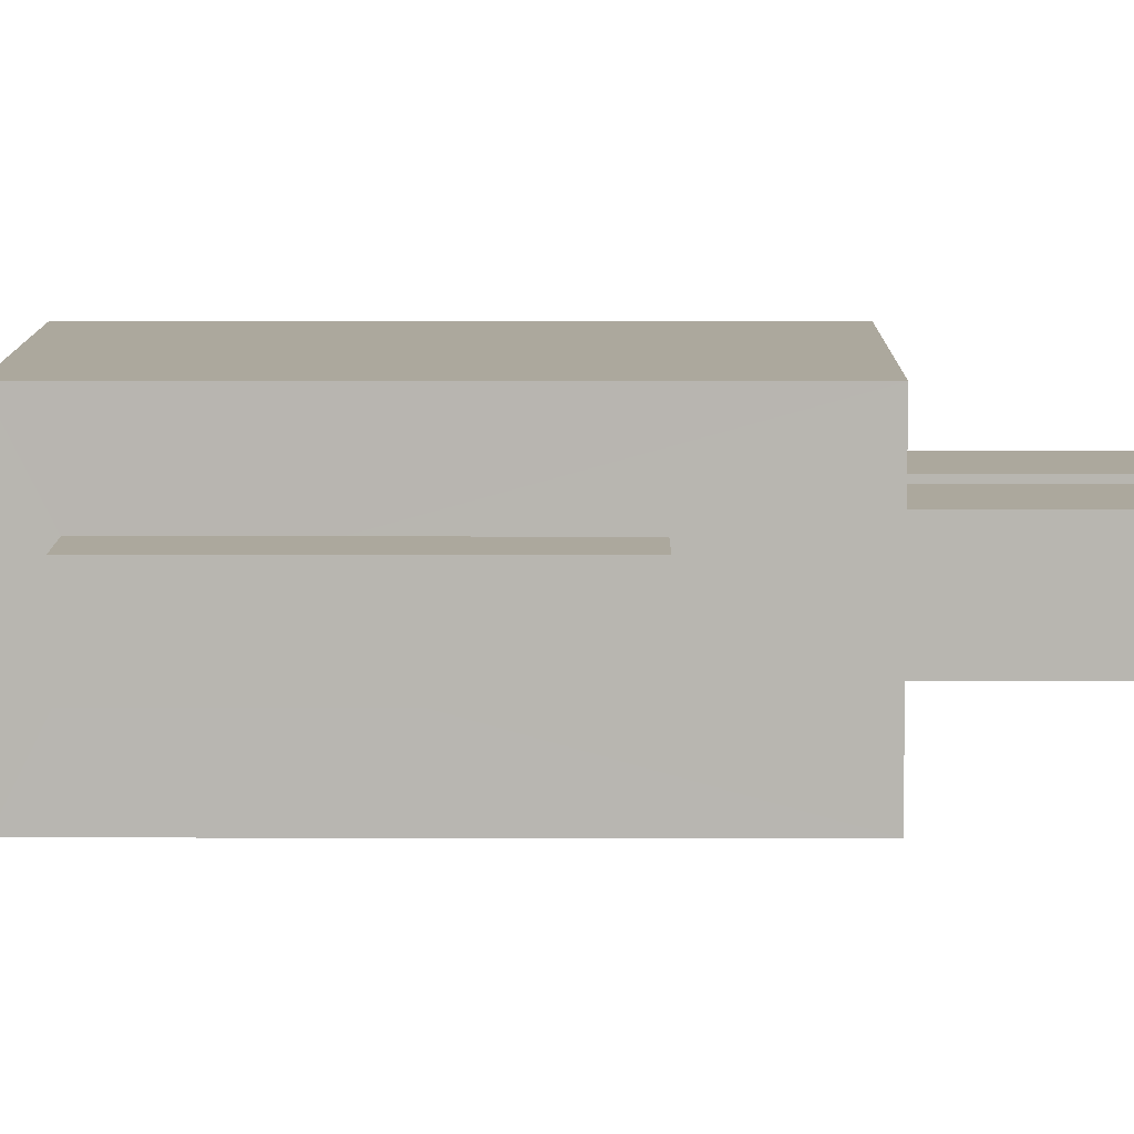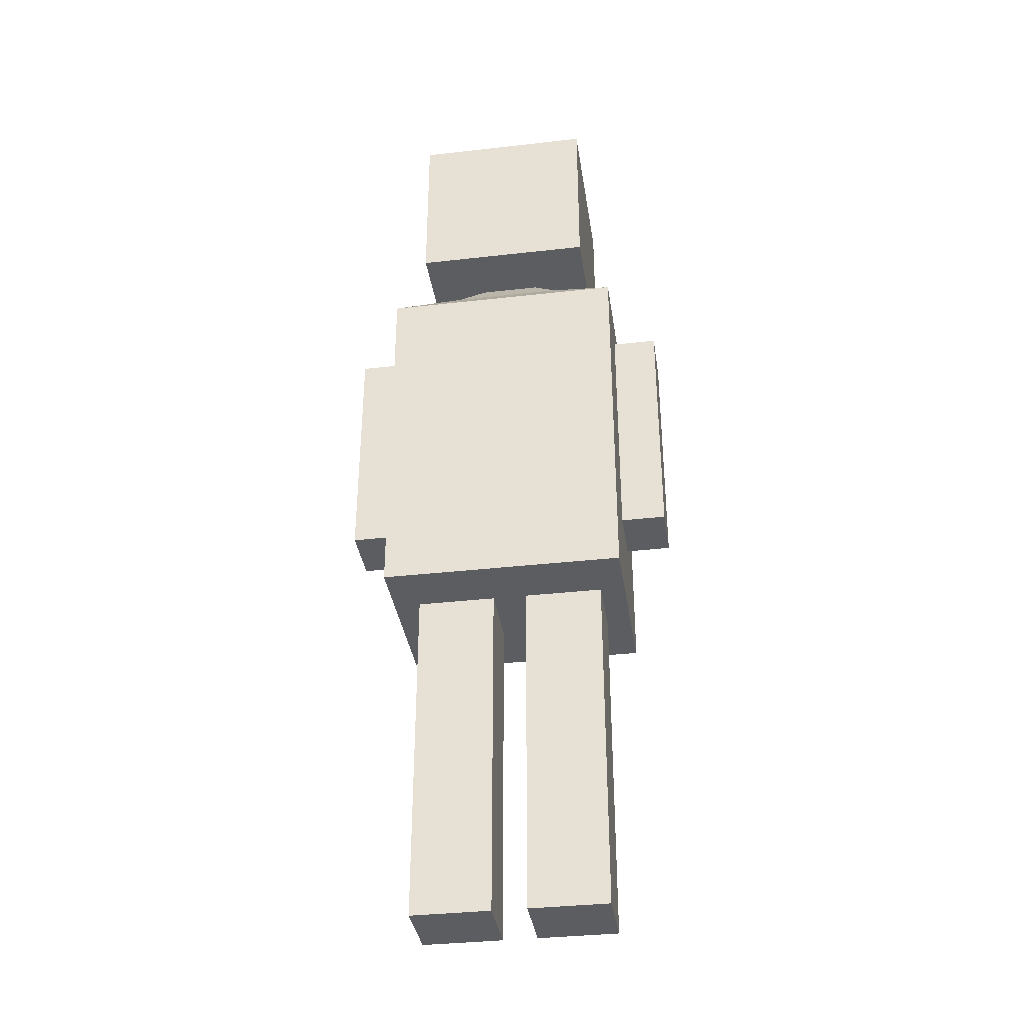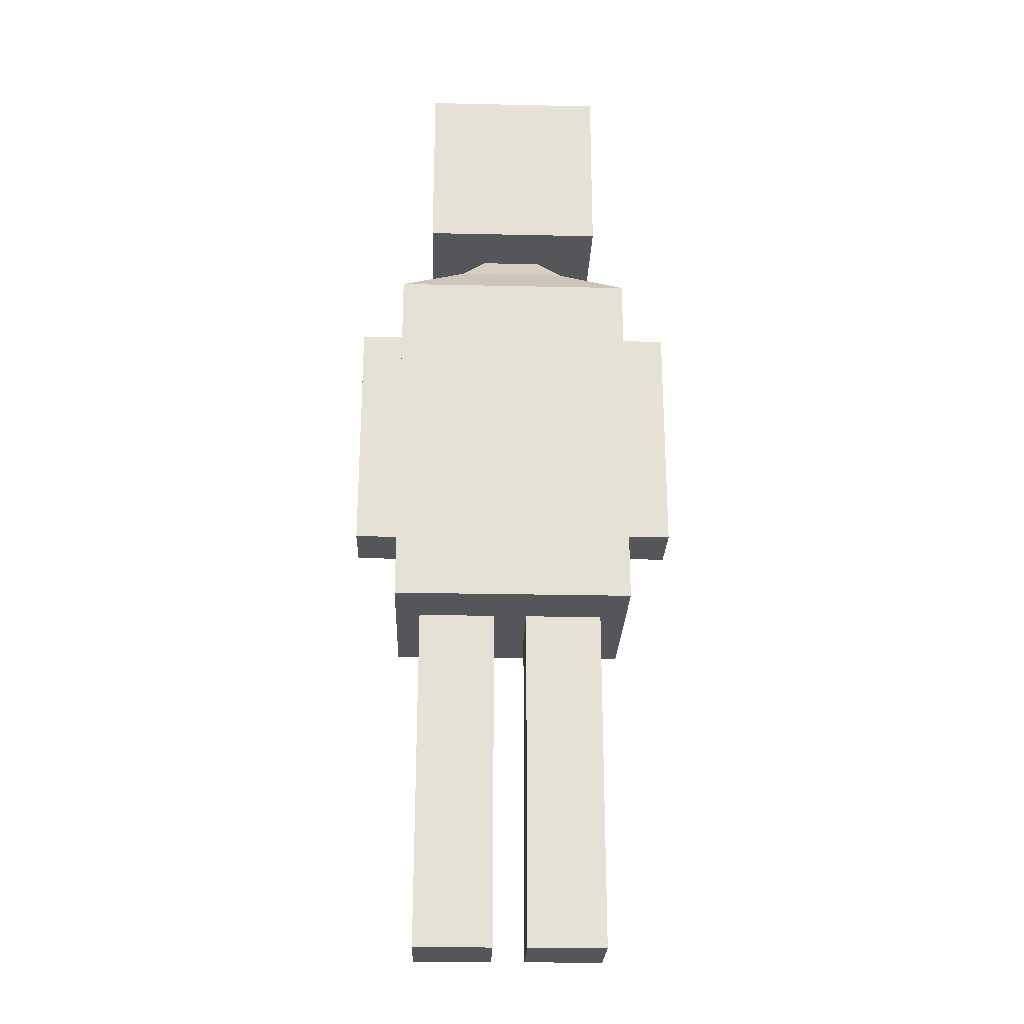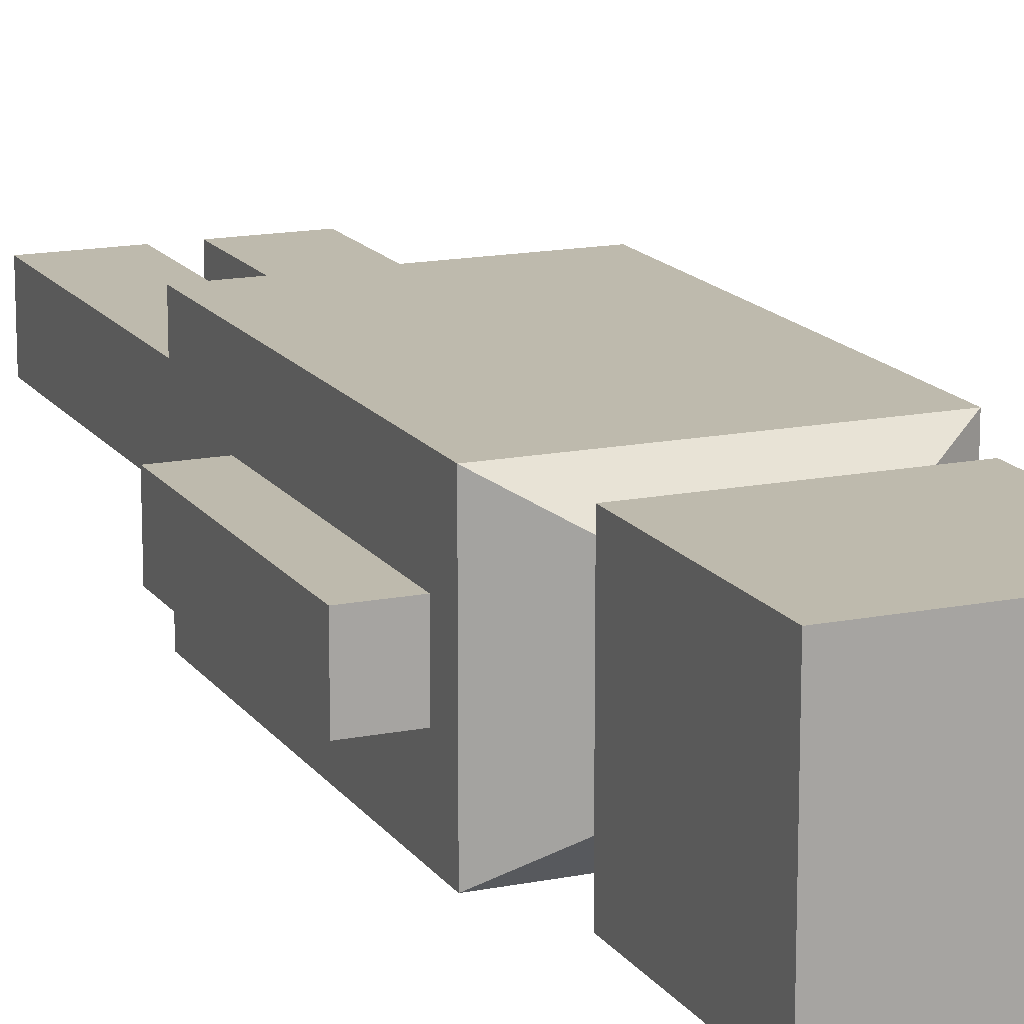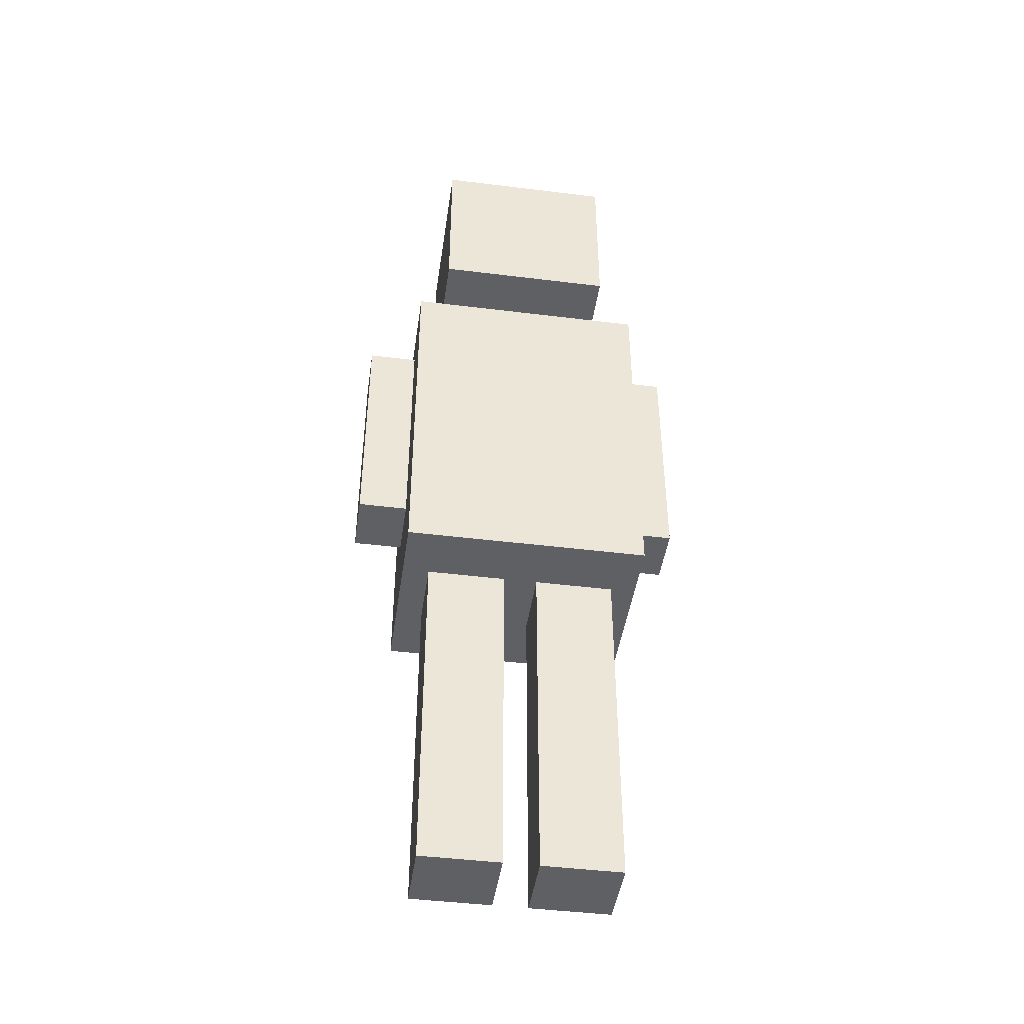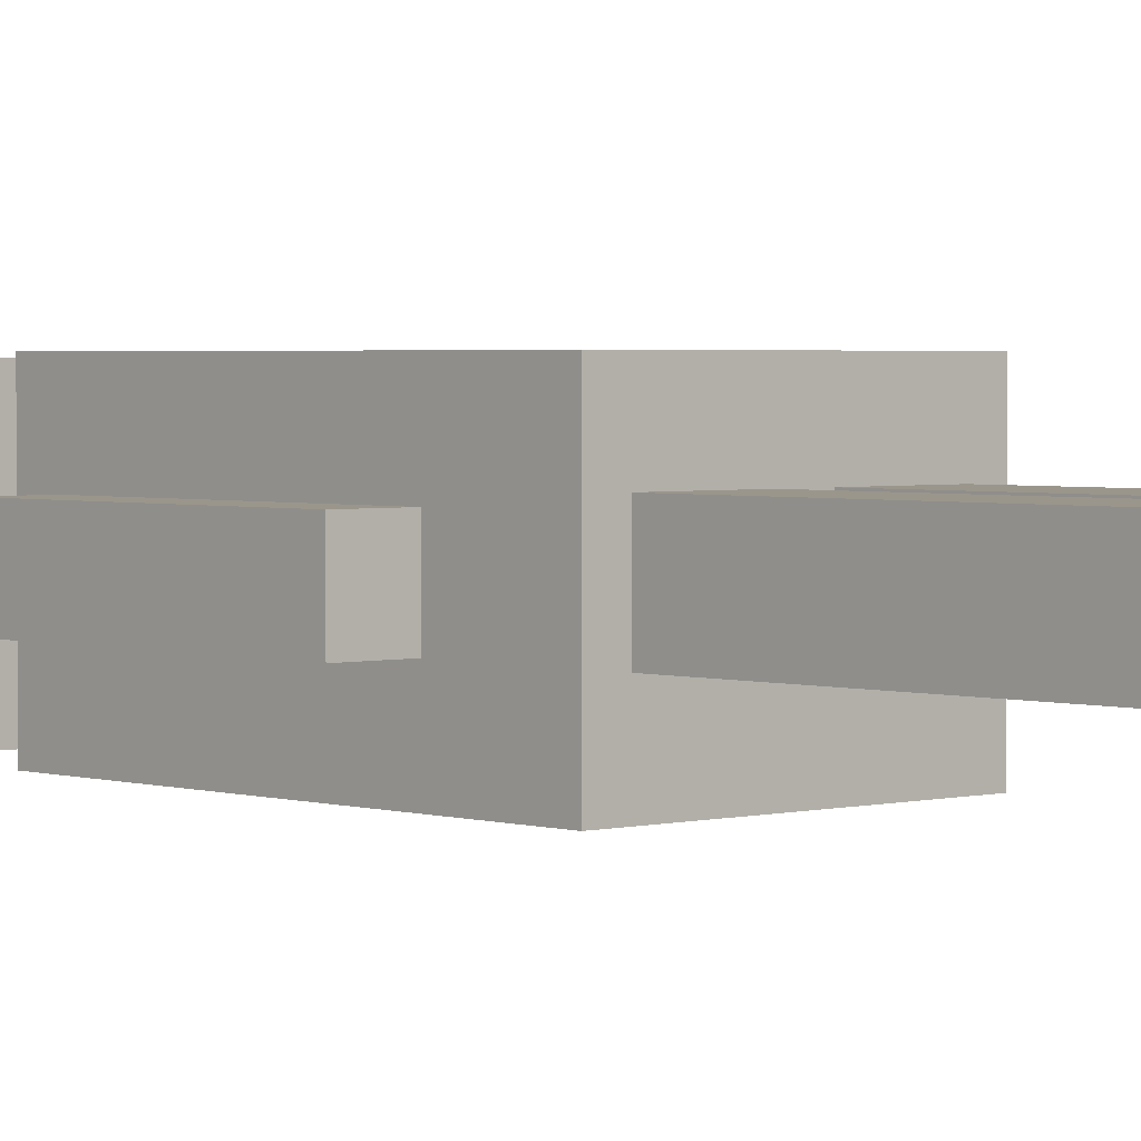
<metadata>
{"format":"obj","ext":"obj","renderer":"f3d","projection":"perspective","resolution":1024,"background":"white","views":[{"elev":8.6,"azim":-89.7,"up":"+Z"},{"elev":-35.9,"azim":8.5,"up":"+Y"},{"elev":-25.1,"azim":178.0,"up":"+Y"},{"elev":15.4,"azim":157.0,"up":"+Z"},{"elev":-44.8,"azim":-8.2,"up":"+Y"},{"elev":2.5,"azim":-42.4,"up":"+Z"}]}
</metadata>
<code>
o Cube
v 0.201 2.08 -0.201
v 0.201 2.08 0.201
v -0.201 2.08 0.201
v -0.201 2.08 -0.201
v 0.201 2.482 -0.201
v 0.201 2.482 0.201
v -0.201 2.482 0.201
v -0.201 2.482 -0.201
v 0.06784 2.08 -0.06784
v 0.06784 2.08 0.06784
v -0.06784 2.08 -0.06784
v -0.06784 2.08 0.06784
v 0.122 2.013 -0.122
v 0.122 2.013 0.122
v -0.122 2.013 -0.122
v -0.122 2.013 0.122
v 0.2693 1.926 -0.2066
v 0.2693 1.926 0.2066
v -0.2693 1.926 -0.2066
v 0.03955 1.128 -0.0729
v 0.2693 1.103 -0.2066
v 0.2693 1.103 0.2066
v -0.2693 1.103 -0.2066
v -0.2693 1.103 0.2066
v 0.03955 0.3311 -0.0729
v 0.2693 1.857 0.06538
v -0.2693 1.926 0.2066
v 0.03955 1.128 0.08346
v 0.2693 1.597 -0.06538
v 0.2693 1.597 0.06538
v 0.03955 0.3311 0.08346
v -0.2693 1.103 0.2066
v -0.2691 1.856 0.0673
v -0.2691 1.856 -0.0673
v -0.2691 1.605 0.0673
v -0.2691 1.605 -0.0673
v 0.2693 1.857 -0.06538
v -0.2693 1.103 -0.2066
v 0.2693 1.103 0.2066
v 0.2693 1.103 -0.2066
v 0.3693 1.857 -0.06538
v 0.3693 1.857 0.06538
v 0.3693 1.597 -0.06538
v 0.3693 1.597 0.06538
v -0.3792 1.856 0.0673
v -0.3792 1.856 -0.0673
v -0.3792 1.605 0.0673
v -0.3792 1.605 -0.0673
v -0.2691 1.314 0.0673
v -0.2691 1.314 -0.0673
v 0.2693 1.306 -0.06538
v 0.2693 1.306 0.06538
v 0.3693 1.306 -0.06538
v 0.3693 1.306 0.06538
v -0.3792 1.314 0.0673
v -0.3792 1.314 -0.0673
v 0.2141 0.3311 0.08346
v 0.2141 1.128 0.08346
v 0.2141 0.3311 -0.0729
v 0.2141 1.128 -0.0729
v -0.2102 1.128 -0.0729
v -0.2102 0.3311 -0.0729
v -0.2102 1.128 0.08346
v -0.2102 0.3311 0.08346
v -0.0356 0.3311 0.08346
v -0.0356 1.128 0.08346
v -0.0356 0.3311 -0.0729
v -0.0356 1.128 -0.0729
v 0.201 2.08 -0.201
v 0.201 2.08 -0.201
v 0.201 2.08 -0.201
v 0.201 2.08 0.201
v 0.201 2.08 0.201
v 0.201 2.08 0.201
v -0.201 2.08 -0.201
v -0.201 2.08 -0.201
v -0.201 2.08 -0.201
v 0.201 2.482 -0.201
v 0.201 2.482 -0.201
v -0.201 2.08 0.201
v -0.201 2.08 0.201
v -0.201 2.08 0.201
v 0.201 2.482 0.201
v 0.201 2.482 0.201
v -0.201 2.482 0.201
v -0.201 2.482 0.201
v -0.201 2.482 -0.201
v -0.201 2.482 -0.201
v 0.06784 2.08 -0.06784
v 0.06784 2.08 -0.06784
v 0.06784 2.08 -0.06784
v 0.06784 2.08 0.06784
v 0.06784 2.08 0.06784
v 0.06784 2.08 0.06784
v -0.06784 2.08 -0.06784
v -0.06784 2.08 -0.06784
v -0.06784 2.08 -0.06784
v -0.06784 2.08 0.06784
v -0.06784 2.08 0.06784
v -0.06784 2.08 0.06784
v 0.122 2.013 -0.122
v 0.122 2.013 -0.122
v 0.122 2.013 -0.122
v 0.122 2.013 0.122
v 0.122 2.013 0.122
v 0.122 2.013 0.122
v -0.122 2.013 -0.122
v -0.122 2.013 -0.122
v -0.122 2.013 -0.122
v -0.122 2.013 0.122
v -0.122 2.013 0.122
v -0.122 2.013 0.122
v 0.2693 1.926 -0.2066
v 0.2693 1.926 -0.2066
v 0.2693 1.926 -0.2066
v 0.2693 1.926 -0.2066
v 0.2693 1.926 0.2066
v 0.2693 1.926 0.2066
v 0.2693 1.926 0.2066
v 0.2693 1.926 0.2066
v -0.2693 1.926 -0.2066
v -0.2693 1.926 -0.2066
v -0.2693 1.926 -0.2066
v -0.2693 1.926 -0.2066
v -0.2102 0.3311 0.08346
v -0.2102 0.3311 0.08346
v -0.2102 1.128 0.08346
v -0.2102 1.128 0.08346
v -0.2102 1.128 -0.0729
v -0.2102 1.128 -0.0729
v -0.2102 0.3311 -0.0729
v -0.2102 0.3311 -0.0729
v 0.2693 1.103 -0.2066
v 0.2693 1.103 -0.2066
v 0.2693 1.103 -0.2066
v 0.2693 1.103 -0.2066
v 0.2693 1.103 0.2066
v 0.2693 1.103 0.2066
v 0.2693 1.103 0.2066
v 0.2693 1.103 0.2066
v -0.2693 1.103 -0.2066
v -0.2693 1.103 -0.2066
v -0.2693 1.103 -0.2066
v -0.2693 1.103 -0.2066
v -0.2693 1.103 0.2066
v -0.2693 1.103 0.2066
v -0.2693 1.103 0.2066
v -0.2693 1.103 0.2066
v -0.0356 0.3311 -0.0729
v -0.0356 0.3311 -0.0729
v -0.0356 1.128 -0.0729
v -0.0356 1.128 -0.0729
v 0.2693 1.597 -0.06538
v 0.2693 1.597 -0.06538
v 0.2693 1.597 -0.06538
v 0.2693 1.597 -0.06538
v 0.2693 1.597 0.06538
v 0.2693 1.597 0.06538
v 0.2693 1.597 0.06538
v 0.2693 1.597 0.06538
v -0.0356 0.3311 0.08346
v -0.0356 0.3311 0.08346
v -0.0356 1.128 0.08346
v -0.0356 1.128 0.08346
v 0.2693 1.857 0.06538
v 0.2693 1.857 0.06538
v 0.2693 1.857 0.06538
v 0.2141 1.128 0.08346
v 0.2141 1.128 0.08346
v 0.03955 1.128 0.08346
v 0.03955 1.128 0.08346
v 0.03955 0.3311 0.08346
v 0.03955 0.3311 0.08346
v 0.2141 0.3311 0.08346
v 0.2141 0.3311 0.08346
v 0.2141 1.128 -0.0729
v 0.2141 1.128 -0.0729
v -0.2691 1.856 0.0673
v -0.2691 1.856 0.0673
v -0.2691 1.856 0.0673
v -0.2691 1.856 -0.0673
v -0.2691 1.856 -0.0673
v -0.2691 1.856 -0.0673
v -0.2691 1.605 0.0673
v -0.2691 1.605 0.0673
v -0.2691 1.605 0.0673
v -0.2691 1.605 0.0673
v -0.2691 1.605 -0.0673
v -0.2691 1.605 -0.0673
v -0.2691 1.605 -0.0673
v -0.2691 1.605 -0.0673
v -0.2693 1.926 0.2066
v -0.2693 1.926 0.2066
v -0.2693 1.926 0.2066
v -0.2693 1.926 0.2066
v 0.2141 0.3311 -0.0729
v 0.2141 0.3311 -0.0729
v 0.03955 1.128 -0.0729
v 0.03955 1.128 -0.0729
v 0.03955 0.3311 -0.0729
v 0.03955 0.3311 -0.0729
v -0.2693 1.103 -0.2066
v -0.2693 1.103 -0.2066
v 0.2693 1.103 -0.2066
v 0.2693 1.103 -0.2066
v 0.2693 1.103 0.2066
v 0.2693 1.103 0.2066
v 0.3693 1.857 -0.06538
v 0.3693 1.857 -0.06538
v 0.3693 1.857 0.06538
v 0.3693 1.857 0.06538
v 0.3693 1.597 -0.06538
v 0.3693 1.597 -0.06538
v 0.3693 1.597 -0.06538
v 0.3693 1.597 0.06538
v 0.3693 1.597 0.06538
v 0.3693 1.597 0.06538
v -0.2693 1.103 0.2066
v -0.2693 1.103 0.2066
v 0.2693 1.857 -0.06538
v 0.2693 1.857 -0.06538
v 0.2693 1.857 -0.06538
v -0.3792 1.856 0.0673
v -0.3792 1.856 0.0673
v -0.3792 1.856 -0.0673
v -0.3792 1.856 -0.0673
v -0.3792 1.605 0.0673
v -0.3792 1.605 0.0673
v -0.3792 1.605 0.0673
v -0.3792 1.605 -0.0673
v -0.3792 1.605 -0.0673
v -0.3792 1.605 -0.0673
v -0.2691 1.314 0.0673
v -0.2691 1.314 0.0673
v -0.2691 1.314 -0.0673
v -0.2691 1.314 -0.0673
v 0.2693 1.306 -0.06538
v 0.2693 1.306 -0.06538
v 0.2693 1.306 0.06538
v 0.2693 1.306 0.06538
v 0.3693 1.306 -0.06538
v 0.3693 1.306 -0.06538
v 0.3693 1.306 0.06538
v 0.3693 1.306 0.06538
v -0.3792 1.314 0.0673
v -0.3792 1.314 0.0673
v -0.3792 1.314 -0.0673
v -0.3792 1.314 -0.0673
f 69 92 89
f 79 86 84
f 78 74 71
f 6 80 73
f 7 76 81
f 70 8 5
f 90 107 95
f 77 99 82
f 2 98 93
f 1 97 4
f 110 118 105
f 100 106 94
f 9 104 101
f 11 111 12
f 168 172 174
f 14 113 103
f 109 194 16
f 13 121 15
f 138 218 206
f 115 141 123
f 195 139 119
f 116 154 135
f 192 185 148
f 176 175 196
f 198 197 200
f 133 157 137
f 120 158 165
f 171 201 173
f 18 221 17
f 143 204 202
f 189 226 182
f 142 184 188
f 124 178 27
f 19 191 183
f 159 211 167
f 24 203 219
f 21 207 205
f 39 38 40
f 210 212 208
f 217 241 213
f 220 214 155
f 26 41 37
f 225 227 223
f 180 46 224
f 33 228 186
f 190 248 232
f 237 244 239
f 233 247 235
f 43 238 156
f 229 234 187
f 29 240 160
f 30 54 44
f 48 55 47
f 35 50 36
f 59 31 25
f 20 58 60
f 164 125 162
f 152 161 150
f 130 149 131
f 128 132 126
f 67 64 62
f 61 66 68
f 69 72 92
f 79 88 86
f 78 83 74
f 6 85 80
f 7 87 76
f 70 75 8
f 90 102 107
f 77 96 99
f 2 3 98
f 1 91 97
f 110 193 118
f 100 112 106
f 9 10 104
f 11 108 111
f 168 170 172
f 14 117 113
f 109 122 194
f 13 114 121
f 138 145 218
f 115 134 141
f 195 147 139
f 116 222 154
f 192 179 185
f 176 169 175
f 198 177 197
f 133 153 157
f 120 140 158
f 171 199 201
f 18 166 221
f 143 136 204
f 189 231 226
f 142 146 184
f 124 181 178
f 19 144 191
f 159 216 211
f 24 23 203
f 21 22 207
f 39 32 38
f 210 215 212
f 217 243 241
f 220 209 214
f 26 42 41
f 225 230 227
f 180 34 46
f 33 45 228
f 190 236 248
f 237 242 244
f 233 245 247
f 43 53 238
f 229 246 234
f 29 51 240
f 30 52 54
f 48 56 55
f 35 49 50
f 59 57 31
f 20 28 58
f 164 127 125
f 152 163 161
f 130 151 149
f 128 129 132
f 67 65 64
f 61 63 66

</code>
